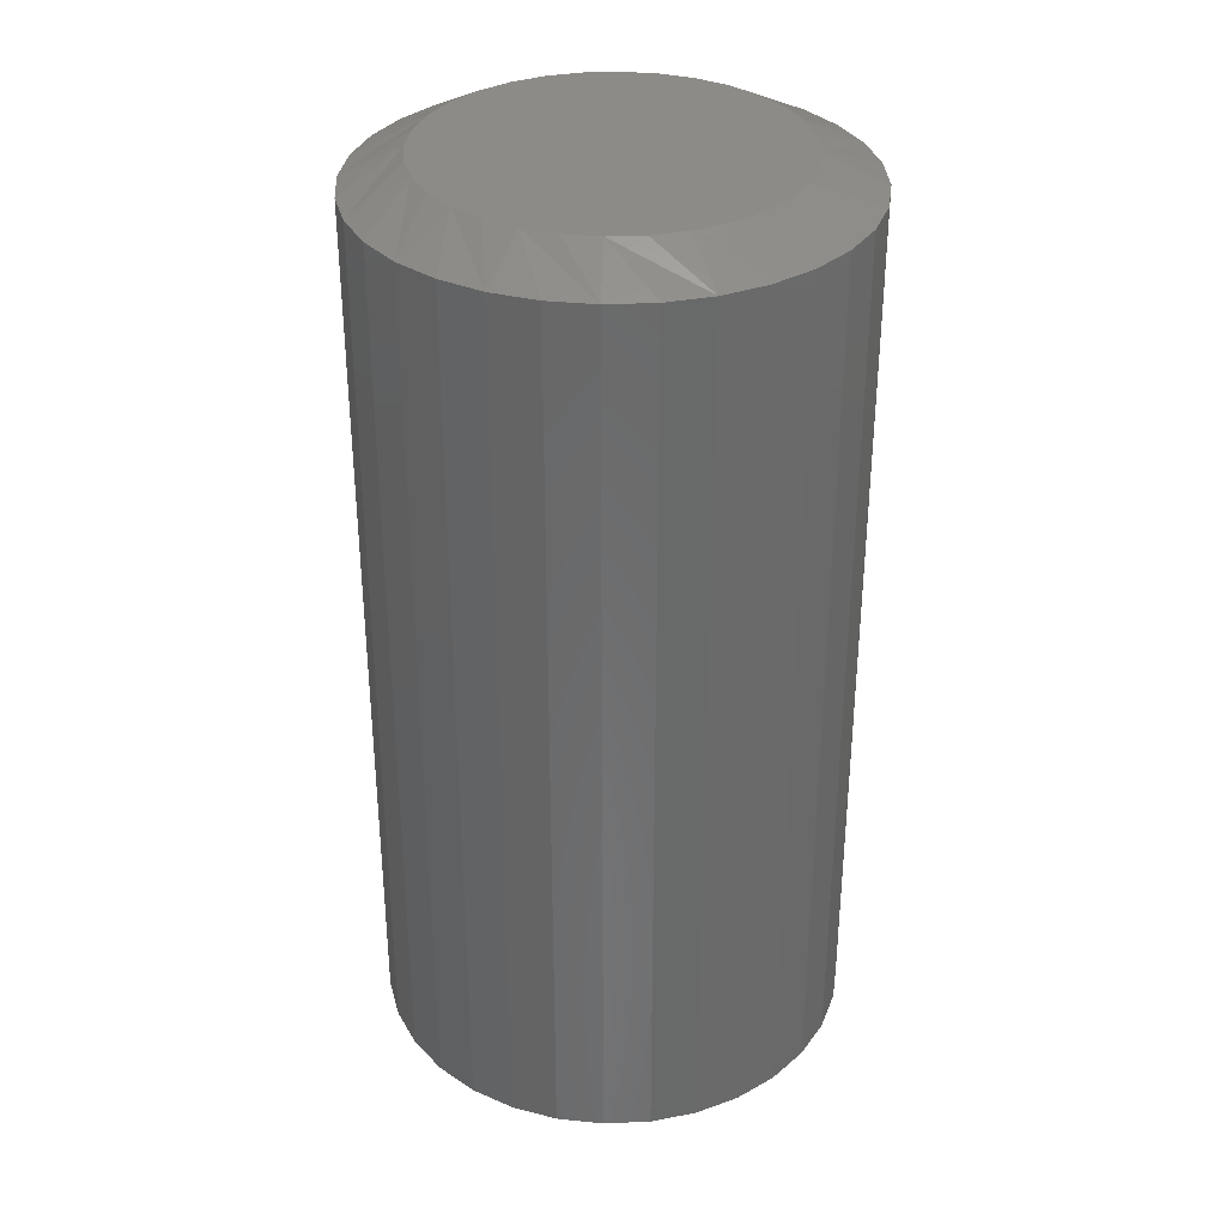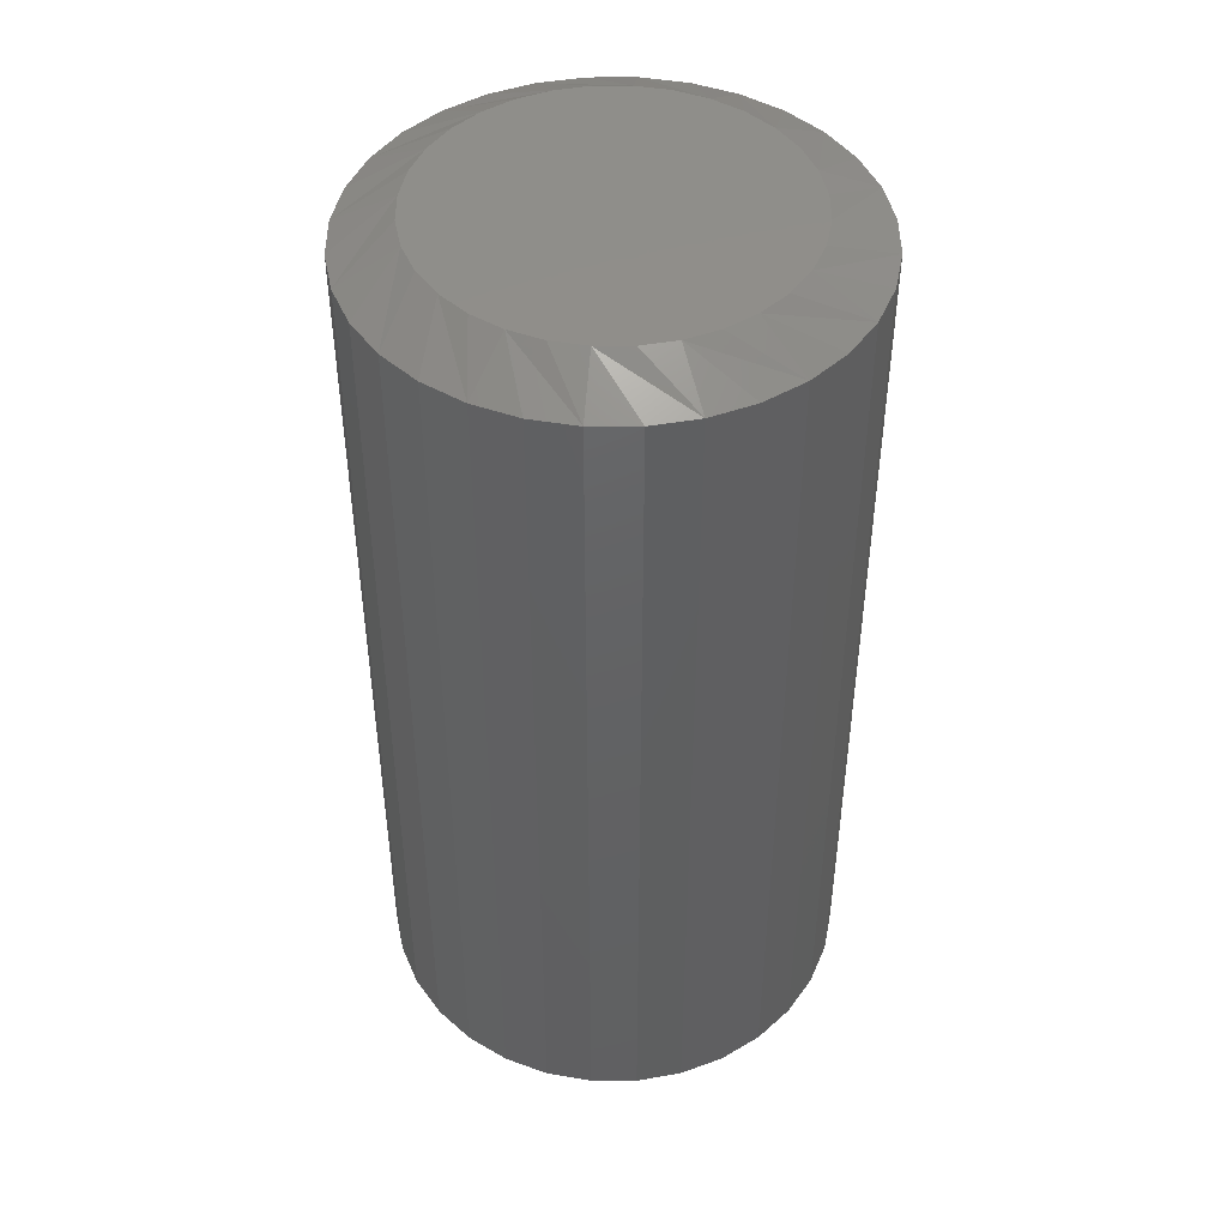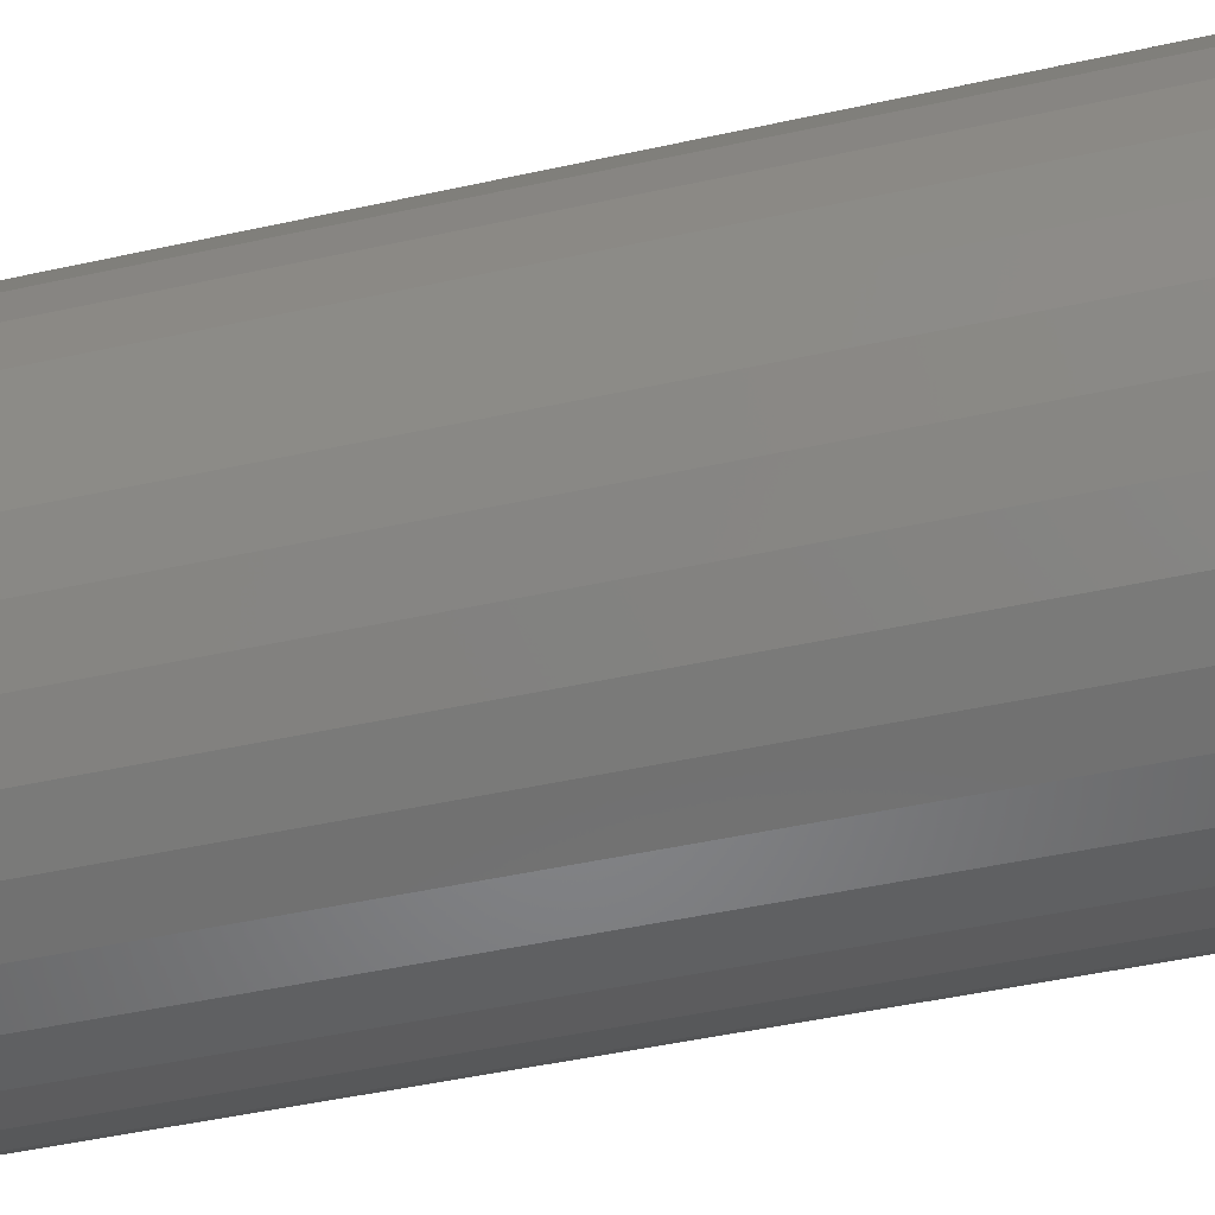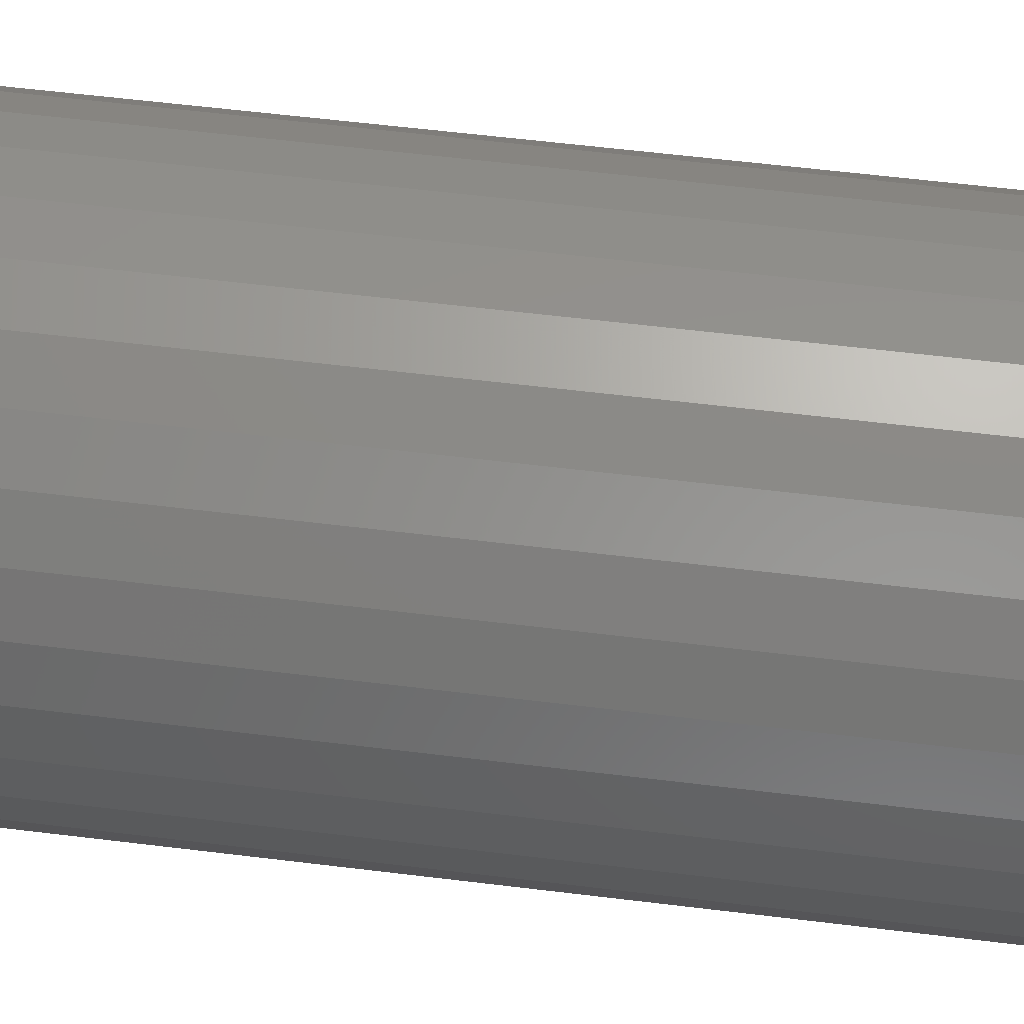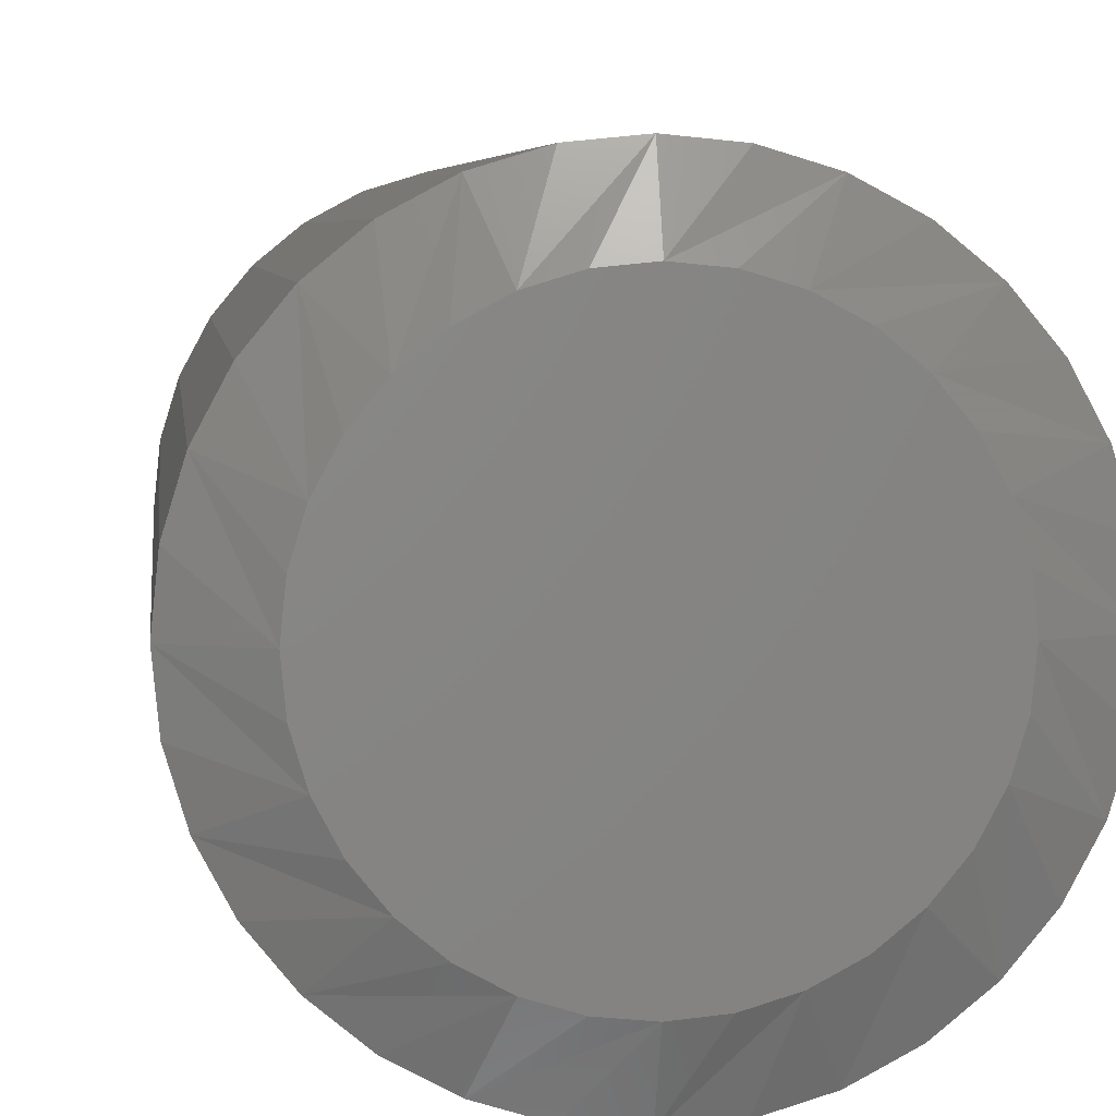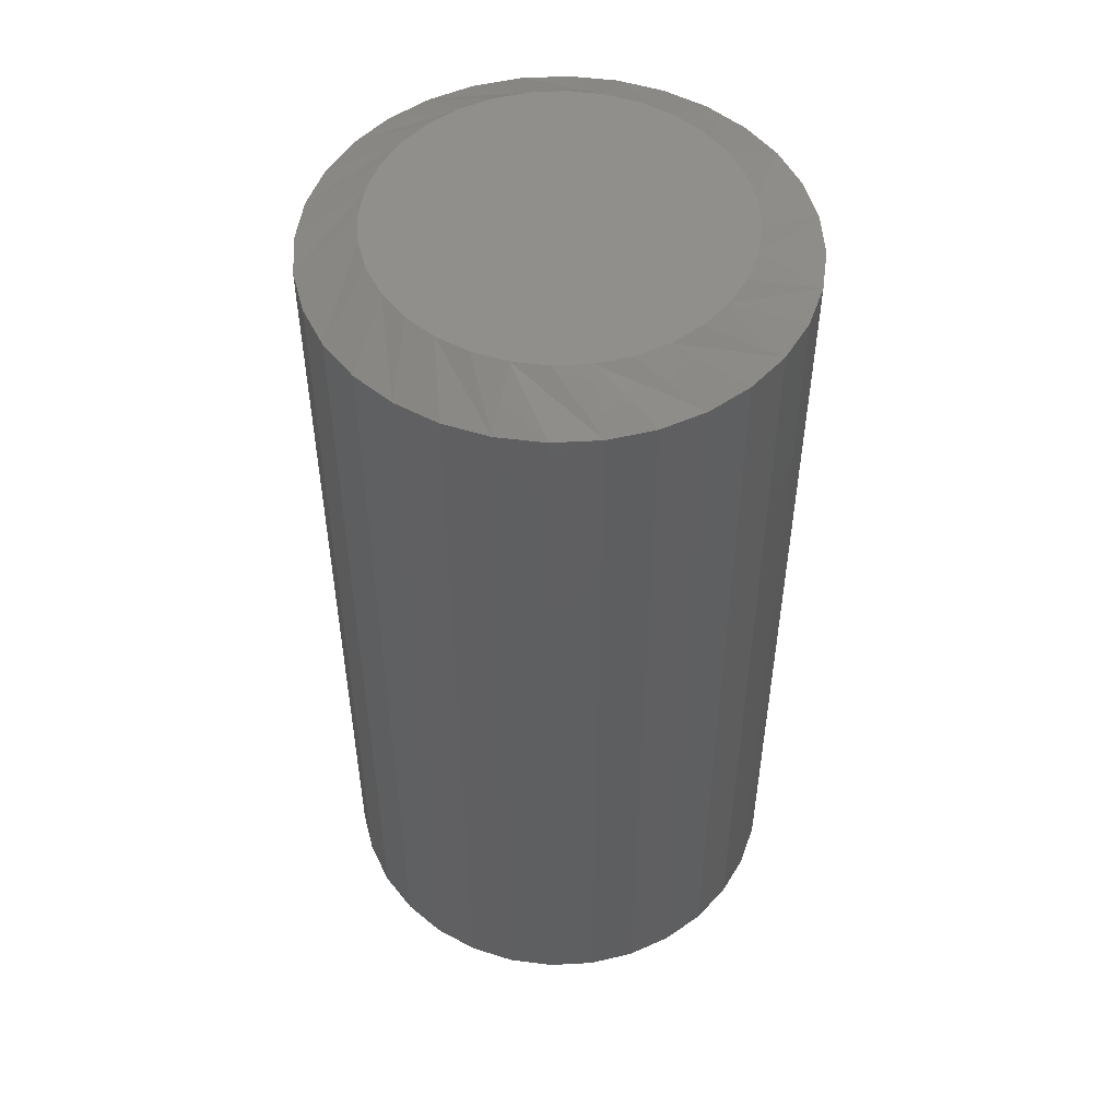
<metadata>
{"format":"stl","ext":"stl","renderer":"f3d","projection":"perspective","resolution":1024,"background":"white","views":[{"elev":33.8,"azim":-110.2,"up":"+Z"},{"elev":45.8,"azim":-107.0,"up":"+Z"},{"elev":-47.1,"azim":-75.9,"up":"+Y"},{"elev":60.5,"azim":-82.9,"up":"+Y"},{"elev":4.9,"azim":174.1,"up":"+Y"},{"elev":51.0,"azim":-9.0,"up":"+Z"}]}
</metadata>
<code>
# stl→obj: 128 verts, 252 faces
v -0.1562 0.2656 0.007812
v -0.1562 0.2656 0.2422
v -0.1575 0.2534 0.007812
v -0.1575 0.2534 0.2422
v -0.161 0.2417 0.007812
v -0.161 0.2417 0.2422
v -0.1668 0.2309 0.007812
v -0.1668 0.2309 0.2422
v -0.1746 0.2214 0.007812
v -0.1746 0.2214 0.2422
v -0.184 0.2137 0.007812
v -0.184 0.2137 0.2422
v -0.1948 0.2079 0.007812
v -0.1948 0.2079 0.2422
v -0.2066 0.2043 0.007812
v -0.2066 0.2043 0.2422
v -0.2188 0.2031 0.007812
v -0.2188 0.2031 0.2422
v -0.2309 0.2043 0.007812
v -0.2309 0.2043 0.2422
v -0.2427 0.2079 0.007812
v -0.2427 0.2079 0.2422
v -0.2535 0.2137 0.007812
v -0.2535 0.2137 0.2422
v -0.2629 0.2214 0.007812
v -0.2629 0.2214 0.2422
v -0.2707 0.2309 0.007812
v -0.2707 0.2309 0.2422
v -0.2765 0.2417 0.007812
v -0.2765 0.2417 0.2422
v -0.28 0.2534 0.007812
v -0.28 0.2534 0.2422
v -0.2812 0.2656 0.007812
v -0.2812 0.2656 0.2422
v -0.28 0.2778 0.007812
v -0.28 0.2778 0.2422
v -0.2765 0.2895 0.007812
v -0.2765 0.2895 0.2422
v -0.2707 0.3003 0.007812
v -0.2707 0.3003 0.2422
v -0.2629 0.3098 0.007812
v -0.2629 0.3098 0.2422
v -0.2535 0.3176 0.007812
v -0.2535 0.3176 0.2422
v -0.2427 0.3234 0.007812
v -0.2427 0.3234 0.2422
v -0.2309 0.3269 0.007812
v -0.2309 0.3269 0.2422
v -0.2188 0.3281 0.007812
v -0.2188 0.3281 0.2422
v -0.2066 0.3269 0.007812
v -0.2066 0.3269 0.2422
v -0.1948 0.3234 0.007812
v -0.1948 0.3234 0.2422
v -0.184 0.3176 0.007812
v -0.184 0.3176 0.2422
v -0.1746 0.3098 0.007812
v -0.1746 0.3098 0.2422
v -0.1668 0.3003 0.007812
v -0.1668 0.3003 0.2422
v -0.161 0.2895 0.007812
v -0.161 0.2895 0.2422
v -0.1575 0.2778 0.007812
v -0.1575 0.2778 0.2422
v -0.2188 0.3125 0.25
v -0.2279 0.3116 0.25
v -0.2367 0.3089 0.25
v -0.2096 0.3116 0.25
v -0.2008 0.3089 0.25
v -0.2448 0.3046 0.25
v -0.1927 0.3046 0.25
v -0.2519 0.2988 0.25
v -0.1856 0.2988 0.25
v -0.2577 0.2917 0.25
v -0.1798 0.2917 0.25
v -0.2621 0.2836 0.25
v -0.1754 0.2836 0.25
v -0.2647 0.2748 0.25
v -0.1728 0.2748 0.25
v -0.1728 0.2565 0.25
v -0.2621 0.2477 0.25
v -0.1754 0.2477 0.25
v -0.2577 0.2396 0.25
v -0.1798 0.2396 0.25
v -0.2519 0.2325 0.25
v -0.1856 0.2325 0.25
v -0.2448 0.2266 0.25
v -0.1927 0.2266 0.25
v -0.2367 0.2223 0.25
v -0.2008 0.2223 0.25
v -0.2279 0.2197 0.25
v -0.2188 0.2188 0.25
v -0.2096 0.2197 0.25
v -0.1719 0.2656 0.25
v -0.2656 0.2656 0.25
v -0.2647 0.2565 0.25
v -0.2367 0.3089 0
v -0.2279 0.3116 0
v -0.2188 0.3125 0
v -0.2096 0.3116 0
v -0.2008 0.3089 0
v -0.2448 0.3046 0
v -0.1927 0.3046 0
v -0.2519 0.2988 0
v -0.1856 0.2988 0
v -0.2577 0.2917 0
v -0.1798 0.2917 0
v -0.2621 0.2836 0
v -0.1754 0.2836 0
v -0.2647 0.2748 0
v -0.1728 0.2748 0
v -0.1754 0.2477 0
v -0.2621 0.2477 0
v -0.1728 0.2565 0
v -0.2577 0.2396 0
v -0.1798 0.2396 0
v -0.2519 0.2325 0
v -0.1856 0.2325 0
v -0.2448 0.2266 0
v -0.1927 0.2266 0
v -0.2367 0.2223 0
v -0.2008 0.2223 0
v -0.2279 0.2197 0
v -0.2188 0.2188 0
v -0.2096 0.2197 0
v -0.2647 0.2565 0
v -0.2656 0.2656 0
v -0.1719 0.2656 0
f 1 2 3
f 3 2 4
f 3 4 5
f 5 4 6
f 5 6 7
f 7 6 8
f 7 8 9
f 9 8 10
f 9 10 11
f 11 10 12
f 11 12 13
f 13 12 14
f 13 14 15
f 15 14 16
f 15 16 17
f 17 16 18
f 17 18 19
f 19 18 20
f 19 20 21
f 21 20 22
f 21 22 23
f 23 22 24
f 23 24 25
f 25 24 26
f 25 26 27
f 27 26 28
f 27 28 29
f 29 28 30
f 29 30 31
f 31 30 32
f 31 32 33
f 33 32 34
f 33 34 35
f 35 34 36
f 35 36 37
f 37 36 38
f 37 38 39
f 39 38 40
f 39 40 41
f 41 40 42
f 41 42 43
f 43 42 44
f 43 44 45
f 45 44 46
f 45 46 47
f 47 46 48
f 47 48 49
f 49 48 50
f 49 50 51
f 51 50 52
f 51 52 53
f 53 52 54
f 53 54 55
f 55 54 56
f 55 56 57
f 57 56 58
f 57 58 59
f 59 58 60
f 59 60 61
f 61 60 62
f 61 62 63
f 63 62 64
f 63 64 1
f 1 64 2
f 65 66 67
f 68 65 67
f 68 67 69
f 69 67 70
f 69 70 71
f 71 70 72
f 71 72 73
f 73 72 74
f 73 74 75
f 75 74 76
f 75 76 77
f 77 76 78
f 77 78 79
f 80 81 82
f 82 81 83
f 82 83 84
f 84 83 85
f 84 85 86
f 86 85 87
f 86 87 88
f 88 87 89
f 88 89 90
f 90 89 91
f 90 91 92
f 90 92 93
f 79 78 94
f 94 78 95
f 94 95 80
f 80 95 96
f 80 96 81
f 82 6 4
f 81 96 30
f 81 30 28
f 81 28 26
f 83 81 26
f 85 83 26
f 85 26 24
f 85 24 22
f 87 85 22
f 89 87 22
f 89 22 20
f 89 20 18
f 91 89 18
f 92 91 18
f 92 18 16
f 92 16 14
f 93 92 14
f 90 93 14
f 90 14 12
f 90 12 10
f 88 90 10
f 86 88 10
f 86 10 8
f 86 8 6
f 84 86 6
f 82 84 6
f 95 34 32
f 95 32 30
f 95 30 96
f 2 94 80
f 2 80 82
f 2 82 4
f 76 38 36
f 77 79 62
f 77 62 60
f 77 60 58
f 75 77 58
f 73 75 58
f 73 58 56
f 73 56 54
f 71 73 54
f 69 71 54
f 69 54 52
f 69 52 50
f 68 69 50
f 65 68 50
f 65 50 48
f 65 48 46
f 66 65 46
f 67 66 46
f 67 46 44
f 67 44 42
f 70 67 42
f 72 70 42
f 72 42 40
f 72 40 38
f 74 72 38
f 76 74 38
f 94 2 64
f 94 64 62
f 94 62 79
f 34 95 78
f 34 78 76
f 34 76 36
f 97 98 99
f 97 99 100
f 101 97 100
f 102 97 101
f 103 102 101
f 104 102 103
f 105 104 103
f 106 104 105
f 107 106 105
f 108 106 107
f 109 108 107
f 110 108 109
f 111 110 109
f 112 113 114
f 115 113 112
f 116 115 112
f 117 115 116
f 118 117 116
f 119 117 118
f 120 119 118
f 121 119 120
f 122 121 120
f 123 121 122
f 124 123 122
f 125 124 122
f 113 126 114
f 114 126 127
f 114 127 128
f 128 127 110
f 128 110 111
f 3 5 112
f 29 126 113
f 27 29 113
f 25 27 113
f 25 113 115
f 25 115 117
f 23 25 117
f 21 23 117
f 21 117 119
f 21 119 121
f 19 21 121
f 17 19 121
f 17 121 123
f 17 123 124
f 15 17 124
f 13 15 124
f 13 124 125
f 13 125 122
f 11 13 122
f 9 11 122
f 9 122 120
f 9 120 118
f 7 9 118
f 5 7 118
f 5 118 116
f 5 116 112
f 1 3 112
f 1 112 114
f 1 114 128
f 127 126 29
f 127 29 31
f 127 31 33
f 35 37 108
f 61 111 109
f 59 61 109
f 57 59 109
f 57 109 107
f 57 107 105
f 55 57 105
f 53 55 105
f 53 105 103
f 53 103 101
f 51 53 101
f 49 51 101
f 49 101 100
f 49 100 99
f 47 49 99
f 45 47 99
f 45 99 98
f 45 98 97
f 43 45 97
f 41 43 97
f 41 97 102
f 41 102 104
f 39 41 104
f 37 39 104
f 37 104 106
f 37 106 108
f 33 35 108
f 33 108 110
f 33 110 127
f 128 111 61
f 128 61 63
f 128 63 1

</code>
